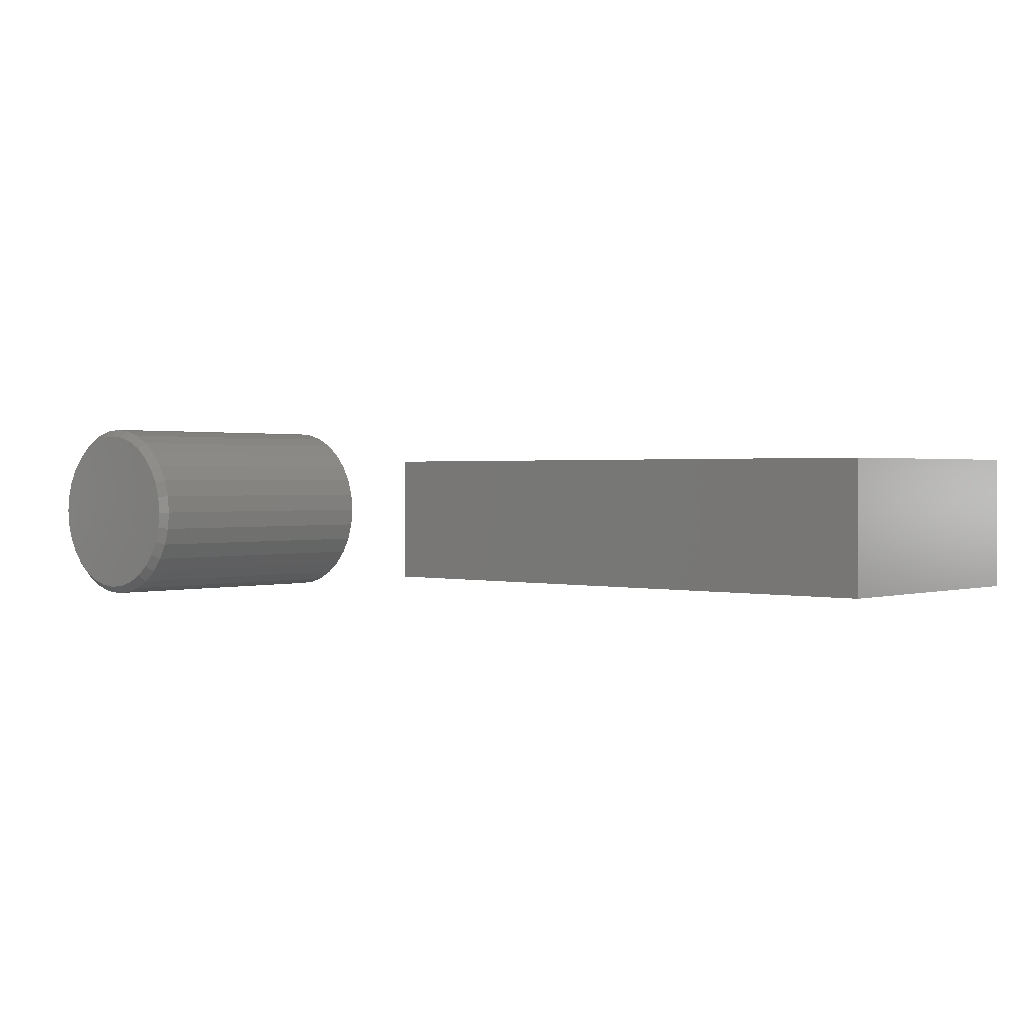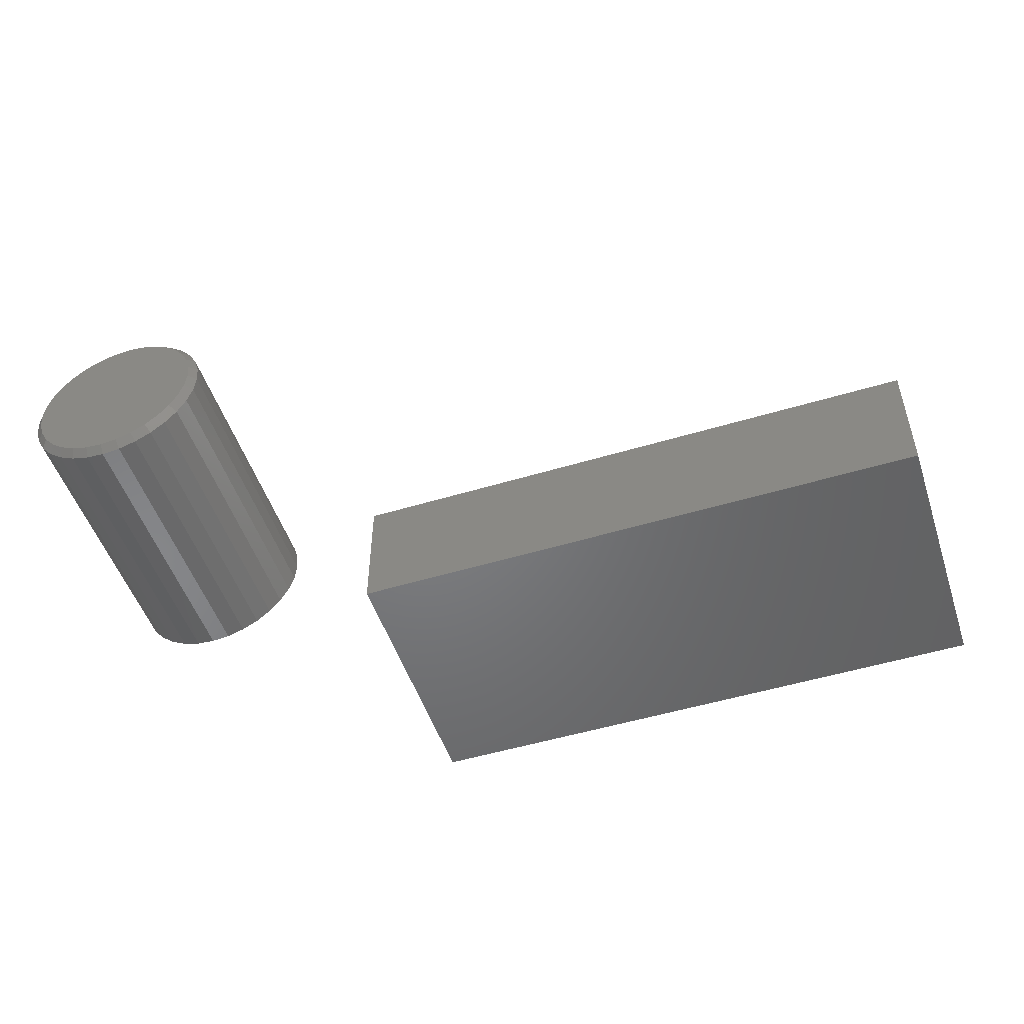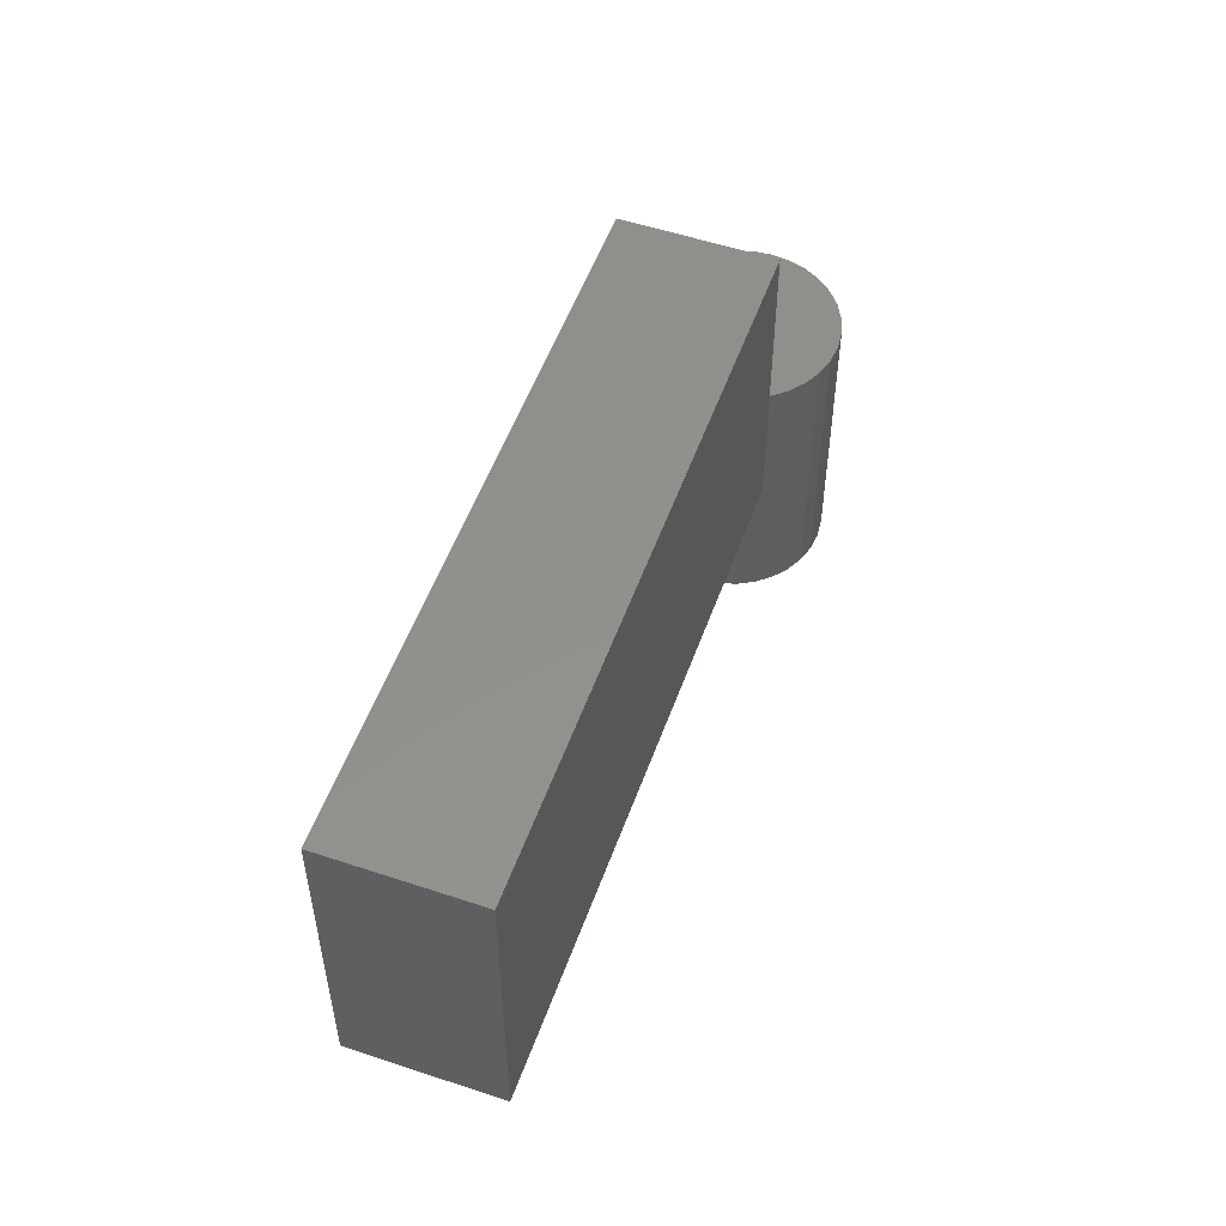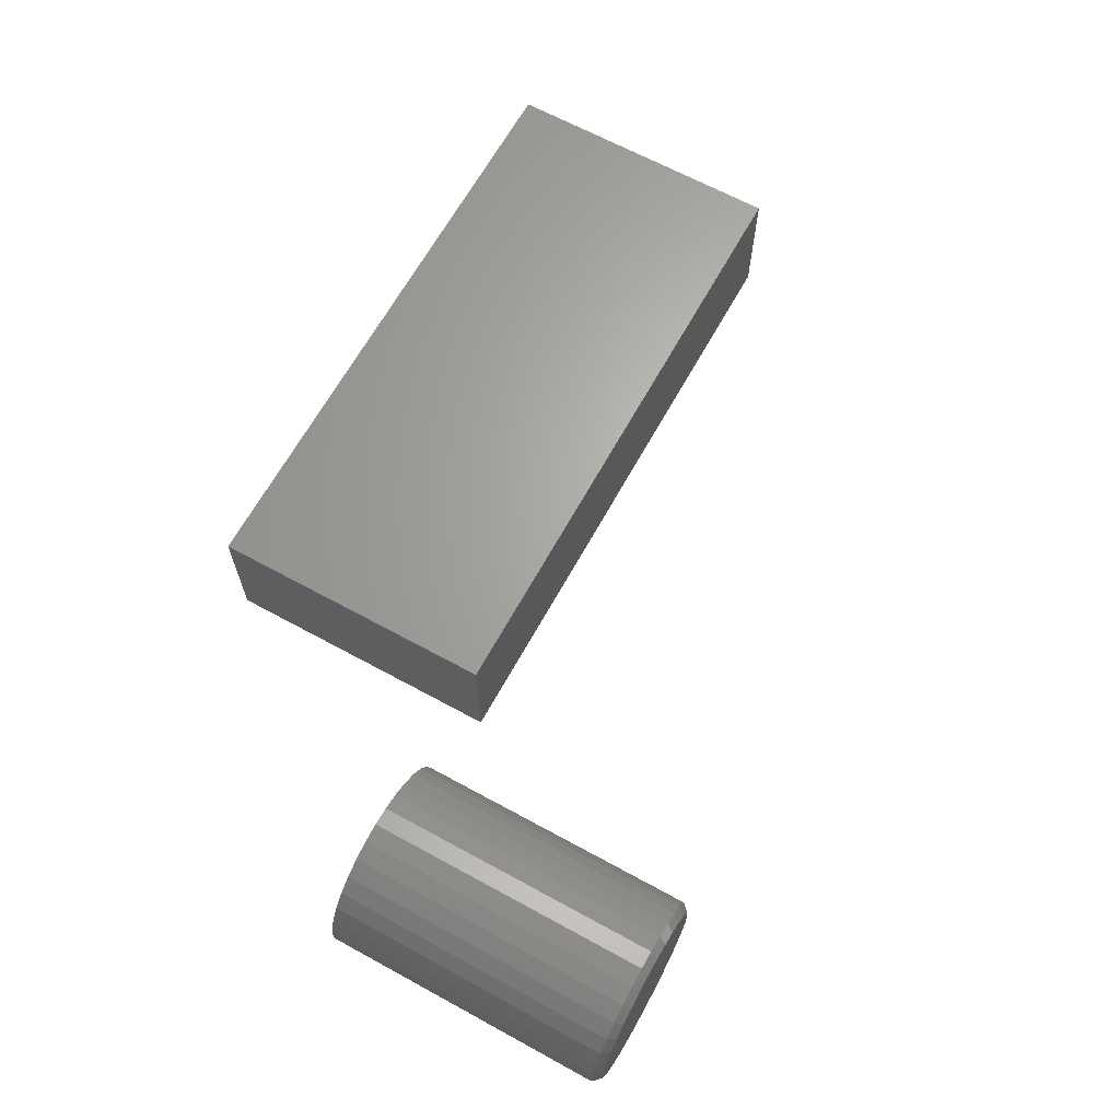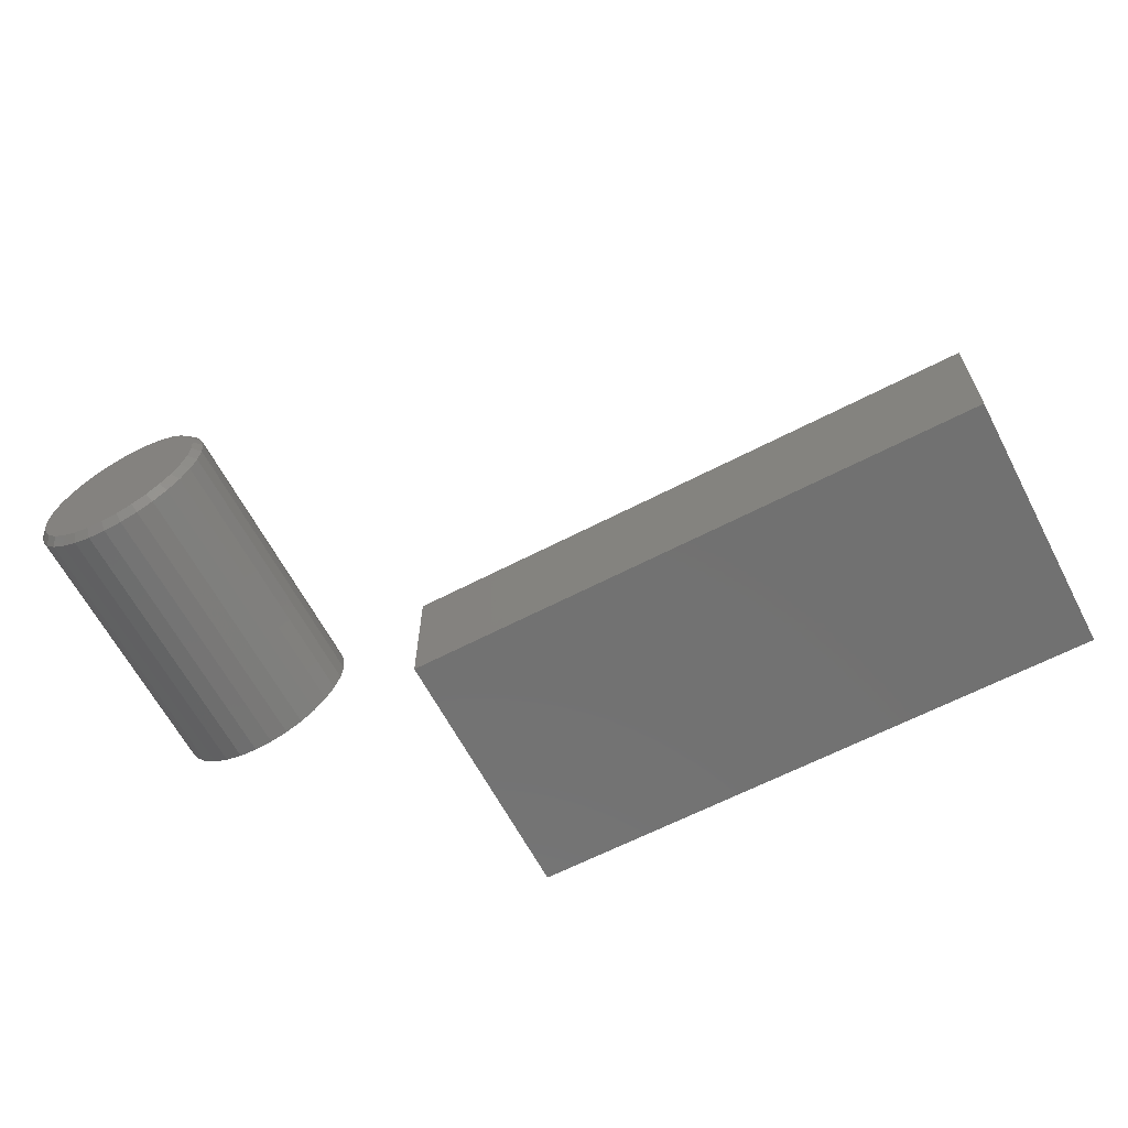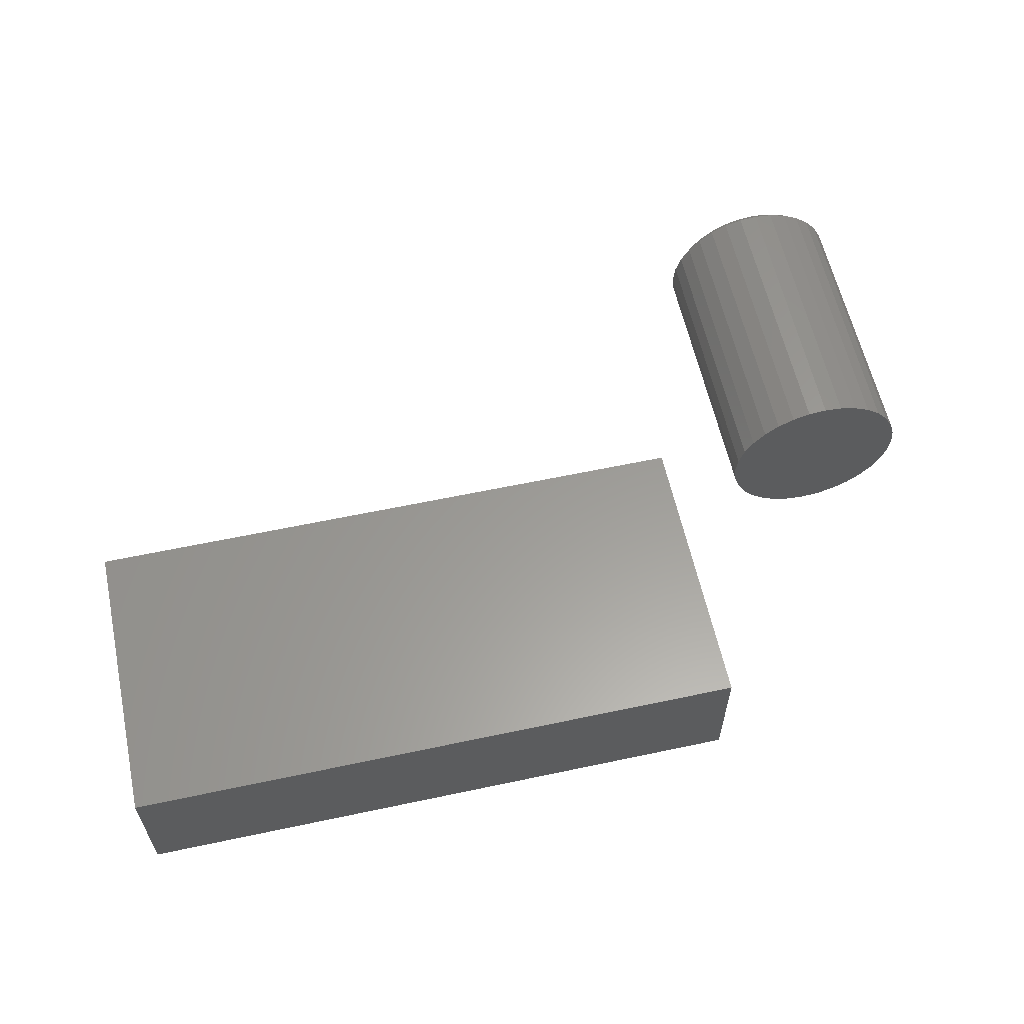
<metadata>
{"format":"stl","ext":"stl","renderer":"f3d","projection":"perspective","resolution":1024,"background":"white","views":[{"elev":1.0,"azim":-138.3,"up":"+Y"},{"elev":-50.8,"azim":-161.7,"up":"+Y"},{"elev":53.7,"azim":-70.4,"up":"+Z"},{"elev":65.7,"azim":118.8,"up":"+Y"},{"elev":-63.6,"azim":-152.3,"up":"+Y"},{"elev":59.9,"azim":-12.3,"up":"+Y"}]}
</metadata>
<code>
# stl→obj: 104 verts, 200 faces
v -0.2891 -0.2188 0.5938
v 0.3516 -0.2188 0.5938
v -0.2891 -0.07714 0.5938
v 0.3516 -0.07714 0.5938
v -0.2891 -0.2188 0.2969
v -0.2891 -0.07714 0.2969
v 0.3516 -0.2188 0.2969
v 0.3516 -0.07714 0.2969
v 0.5428 -0.04819 0
v 0.5601 -0.0499 0
v 0.5254 -0.0499 0
v 0.5087 -0.05496 0
v 0.5768 -0.05496 0
v 0.4934 -0.06317 0
v 0.5922 -0.06317 0
v 0.4799 -0.07423 0
v 0.6056 -0.07423 0
v 0.5922 -0.211 0
v 0.4934 -0.211 0
v 0.6056 -0.1999 0
v 0.5087 -0.2192 0
v 0.5768 -0.2192 0
v 0.5254 -0.2243 0
v 0.5601 -0.2243 0
v 0.5428 -0.226 0
v 0.4799 -0.1999 0
v 0.4688 -0.1865 0
v 0.6167 -0.1865 0
v 0.4606 -0.1711 0
v 0.6249 -0.1711 0
v 0.4556 -0.1544 0
v 0.63 -0.1544 0
v 0.4539 -0.1371 0
v 0.6317 -0.1371 0
v 0.4556 -0.1197 0
v 0.63 -0.1197 0
v 0.4606 -0.1031 0
v 0.6249 -0.1031 0
v 0.4688 -0.0877 0
v 0.6167 -0.0877 0
v 0.6395 -0.1371 0.007812
v 0.6395 -0.1371 0.2969
v 0.6376 -0.156 0.007812
v 0.6376 -0.156 0.2969
v 0.6321 -0.1741 0.007812
v 0.6321 -0.1741 0.2969
v 0.6232 -0.1908 0.007812
v 0.6232 -0.1908 0.2969
v 0.6111 -0.2055 0.007812
v 0.6111 -0.2055 0.2969
v 0.5965 -0.2175 0.007812
v 0.5965 -0.2175 0.2969
v 0.5798 -0.2264 0.007812
v 0.5798 -0.2264 0.2969
v 0.5616 -0.2319 0.007812
v 0.5616 -0.2319 0.2969
v 0.5428 -0.2338 0.007812
v 0.5428 -0.2338 0.2969
v 0.5239 -0.2319 0.007812
v 0.5239 -0.2319 0.2969
v 0.5058 -0.2264 0.007812
v 0.5058 -0.2264 0.2969
v 0.489 -0.2175 0.007812
v 0.489 -0.2175 0.2969
v 0.4744 -0.2055 0.007812
v 0.4744 -0.2055 0.2969
v 0.4624 -0.1908 0.007812
v 0.4624 -0.1908 0.2969
v 0.4534 -0.1741 0.007812
v 0.4534 -0.1741 0.2969
v 0.4479 -0.156 0.007812
v 0.4479 -0.156 0.2969
v 0.4461 -0.1371 0.007812
v 0.4461 -0.1371 0.2969
v 0.4479 -0.1182 0.007812
v 0.4479 -0.1182 0.2969
v 0.4534 -0.1001 0.007812
v 0.4534 -0.1001 0.2969
v 0.4624 -0.08336 0.007812
v 0.4624 -0.08336 0.2969
v 0.4744 -0.0687 0.007812
v 0.4744 -0.0687 0.2969
v 0.489 -0.05668 0.007812
v 0.489 -0.05668 0.2969
v 0.5058 -0.04774 0.007812
v 0.5058 -0.04774 0.2969
v 0.5239 -0.04224 0.007812
v 0.5239 -0.04224 0.2969
v 0.5428 -0.04038 0.007812
v 0.5428 -0.04038 0.2969
v 0.5616 -0.04224 0.007812
v 0.5616 -0.04224 0.2969
v 0.5798 -0.04774 0.007812
v 0.5798 -0.04774 0.2969
v 0.5965 -0.05668 0.007812
v 0.5965 -0.05668 0.2969
v 0.6111 -0.0687 0.007812
v 0.6111 -0.0687 0.2969
v 0.6232 -0.08336 0.007812
v 0.6232 -0.08336 0.2969
v 0.6321 -0.1001 0.007812
v 0.6321 -0.1001 0.2969
v 0.6376 -0.1182 0.007812
v 0.6376 -0.1182 0.2969
f 1 2 3
f 3 2 4
f 5 6 7
f 7 6 8
f 6 5 3
f 3 5 1
f 4 8 3
f 3 8 6
f 7 8 2
f 2 8 4
f 1 5 2
f 2 5 7
f 9 10 11
f 12 11 10
f 13 12 10
f 14 12 13
f 15 14 13
f 16 14 15
f 17 16 15
f 18 19 20
f 21 19 18
f 22 21 18
f 23 21 22
f 24 23 22
f 25 23 24
f 19 26 20
f 20 26 27
f 20 27 28
f 28 27 29
f 28 29 30
f 30 29 31
f 30 31 32
f 32 31 33
f 32 33 34
f 34 33 35
f 34 35 36
f 36 35 37
f 36 37 38
f 38 37 39
f 38 39 40
f 40 39 16
f 40 16 17
f 41 42 43
f 43 42 44
f 43 44 45
f 45 44 46
f 45 46 47
f 47 46 48
f 47 48 49
f 49 48 50
f 49 50 51
f 51 50 52
f 51 52 53
f 53 52 54
f 53 54 55
f 55 54 56
f 55 56 57
f 57 56 58
f 57 58 59
f 59 58 60
f 59 60 61
f 61 60 62
f 61 62 63
f 63 62 64
f 63 64 65
f 65 64 66
f 65 66 67
f 67 66 68
f 67 68 69
f 69 68 70
f 69 70 71
f 71 70 72
f 71 72 73
f 73 72 74
f 73 74 75
f 75 74 76
f 75 76 77
f 77 76 78
f 77 78 79
f 79 78 80
f 79 80 81
f 81 80 82
f 81 82 83
f 83 82 84
f 83 84 85
f 85 84 86
f 85 86 87
f 87 86 88
f 87 88 89
f 89 88 90
f 89 90 91
f 91 90 92
f 91 92 93
f 93 92 94
f 93 94 95
f 95 94 96
f 95 96 97
f 97 96 98
f 97 98 99
f 99 98 100
f 99 100 101
f 101 100 102
f 101 102 103
f 103 102 104
f 103 104 41
f 41 104 42
f 33 71 73
f 33 31 71
f 41 32 34
f 41 43 32
f 29 69 71
f 29 71 31
f 27 65 67
f 67 69 27
f 27 69 29
f 21 61 63
f 21 63 19
f 63 26 19
f 23 57 59
f 59 61 23
f 23 61 21
f 22 53 55
f 22 55 24
f 55 25 24
f 18 49 51
f 51 53 18
f 18 53 22
f 30 45 47
f 30 47 28
f 47 20 28
f 43 45 32
f 32 45 30
f 65 27 26
f 26 63 65
f 57 23 25
f 25 55 57
f 49 18 20
f 20 47 49
f 34 103 41
f 34 36 103
f 73 35 33
f 73 75 35
f 38 101 103
f 38 103 36
f 40 97 99
f 99 101 40
f 40 101 38
f 13 93 95
f 13 95 15
f 95 17 15
f 10 89 91
f 91 93 10
f 10 93 13
f 12 85 87
f 12 87 11
f 87 9 11
f 14 81 83
f 83 85 14
f 14 85 12
f 37 77 79
f 37 79 39
f 79 16 39
f 75 77 35
f 35 77 37
f 97 40 17
f 17 95 97
f 89 10 9
f 9 87 89
f 81 14 16
f 16 79 81
f 88 92 90
f 92 88 86
f 92 86 94
f 94 86 84
f 94 84 96
f 52 62 54
f 54 62 60
f 54 60 56
f 56 60 58
f 96 84 98
f 98 84 82
f 98 82 100
f 100 82 80
f 100 80 102
f 102 80 78
f 102 78 104
f 104 78 76
f 104 76 42
f 42 76 74
f 42 74 44
f 44 74 72
f 44 72 46
f 46 72 70
f 46 70 48
f 48 70 68
f 48 68 50
f 50 68 66
f 50 66 52
f 52 66 64
f 52 64 62

</code>
